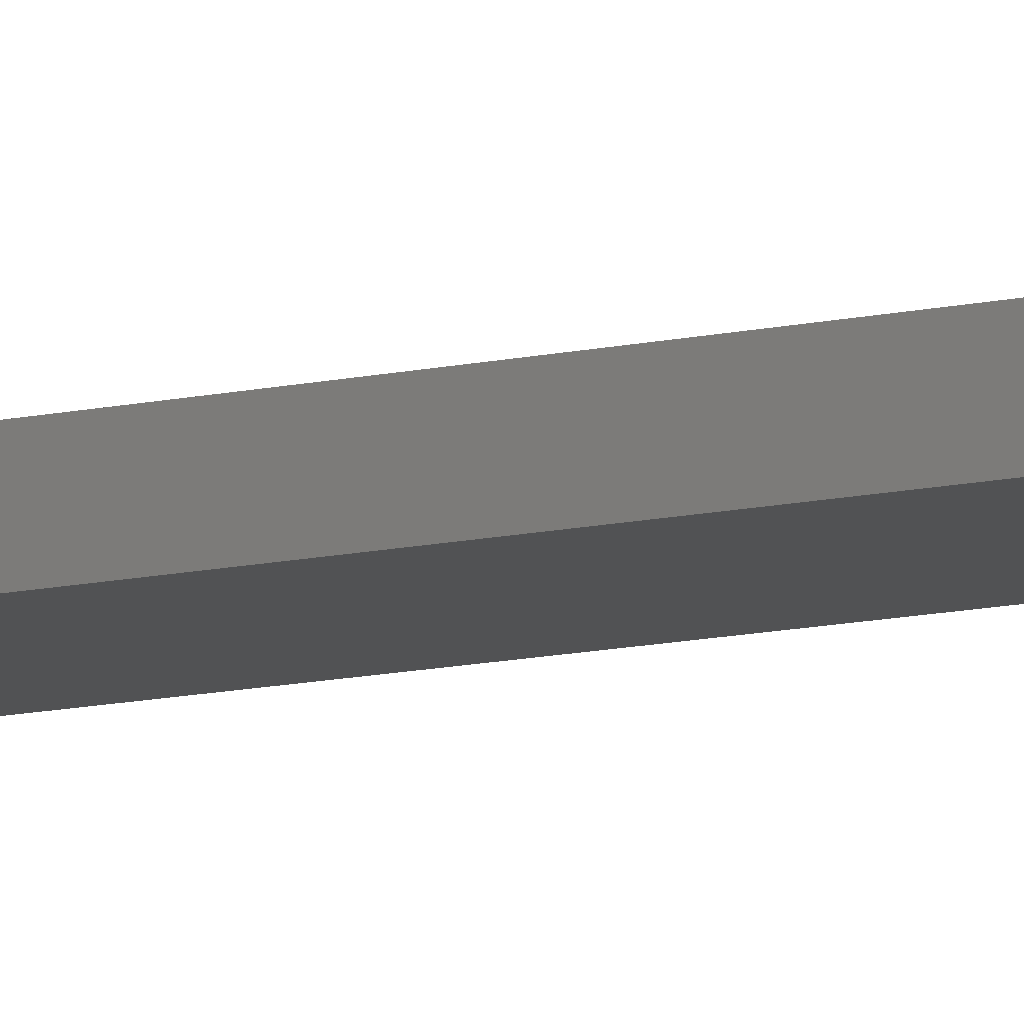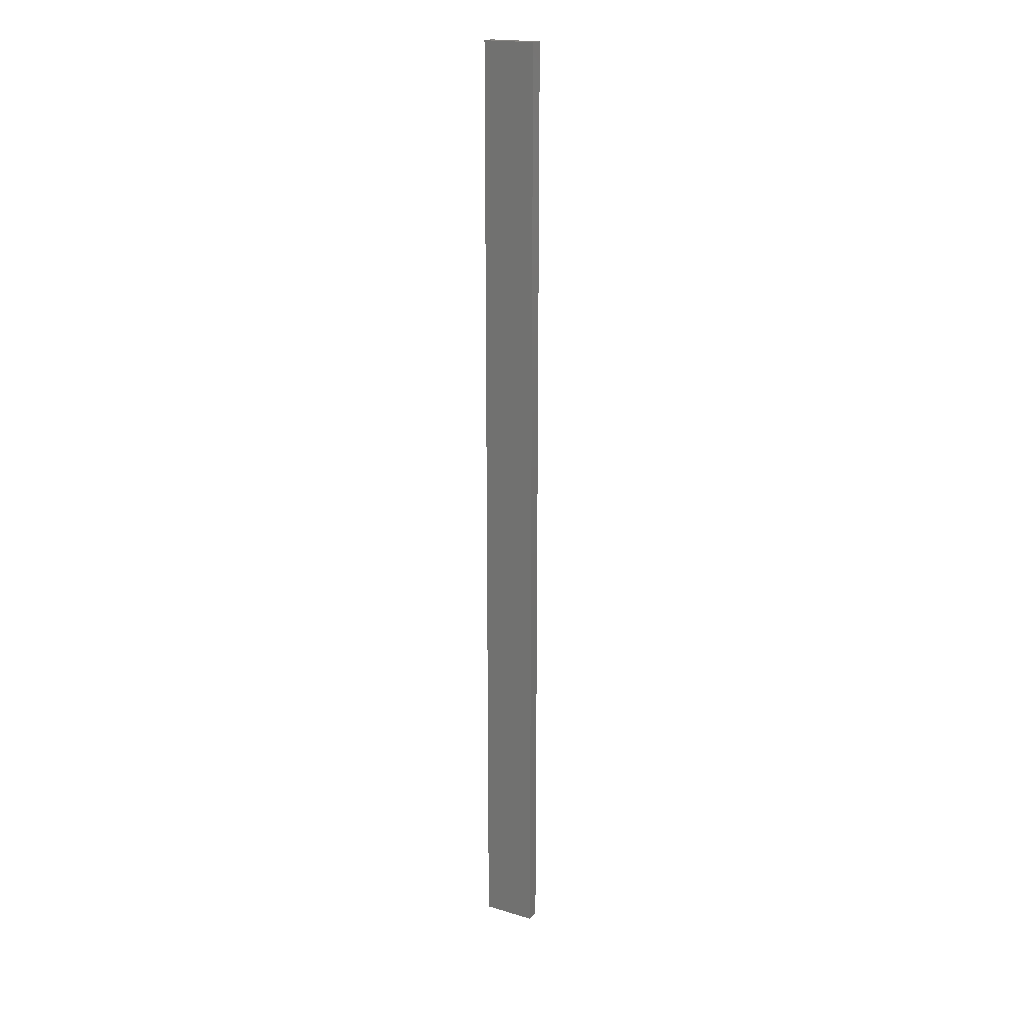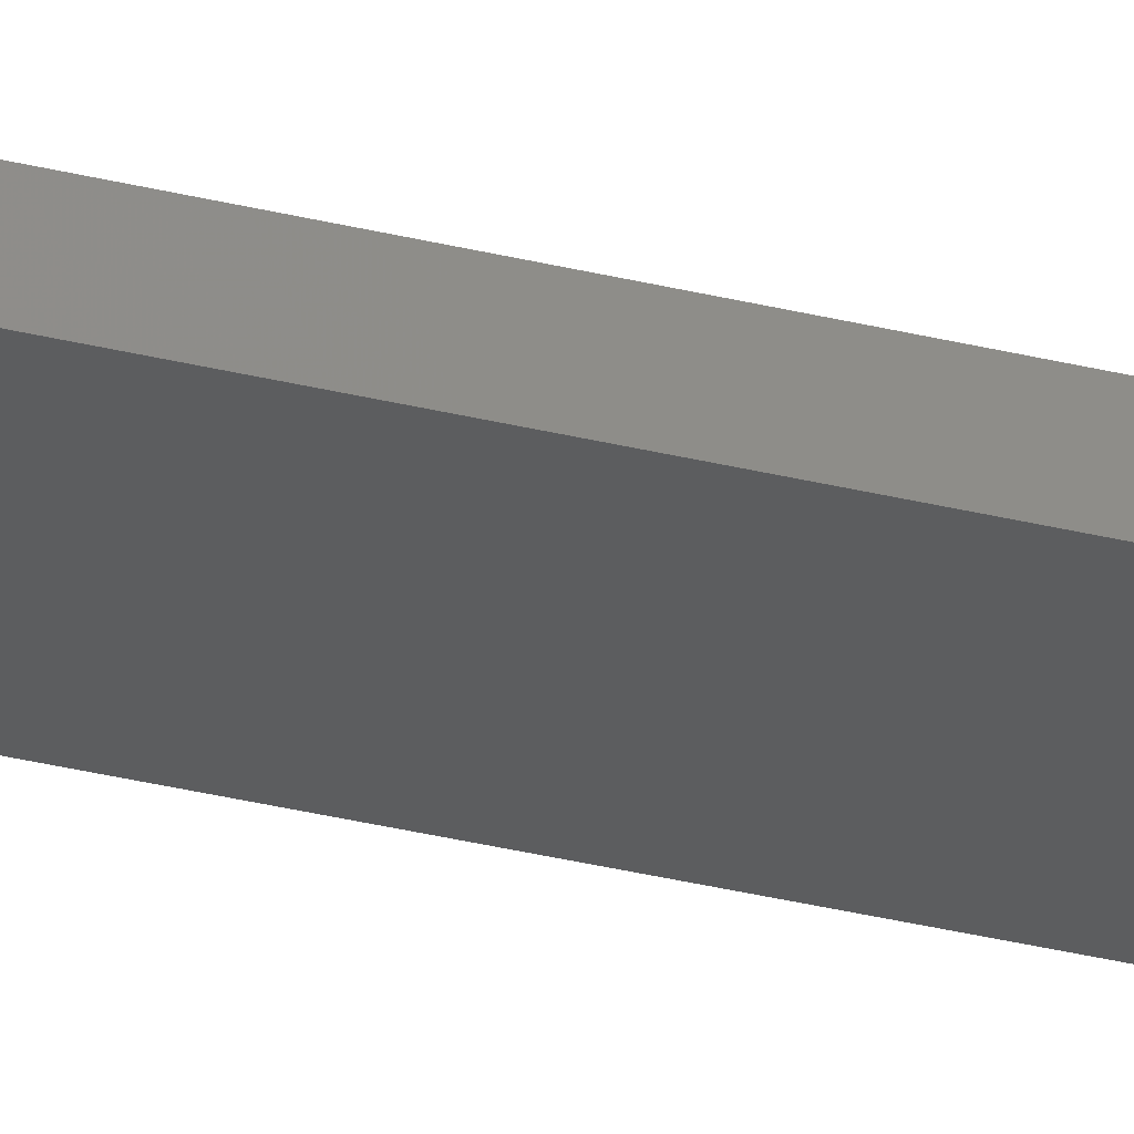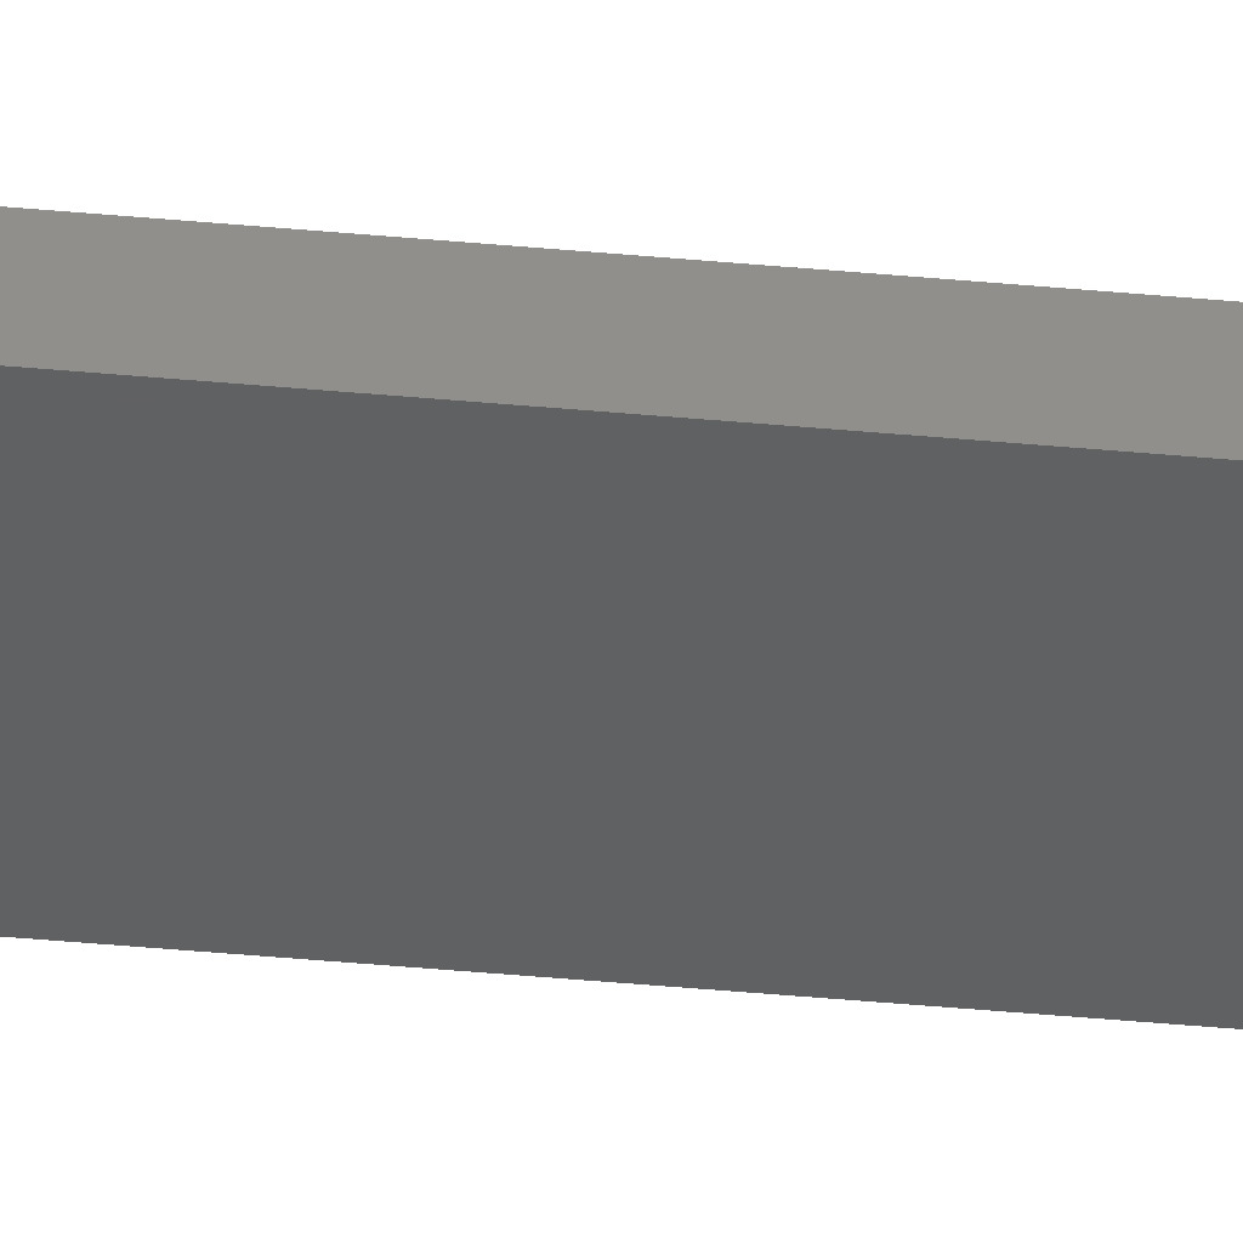
<metadata>
{"format":"stl","ext":"stl","renderer":"f3d","projection":"perspective","resolution":1024,"background":"white","views":[{"elev":-8.1,"azim":129.1,"up":"+Y"},{"elev":19.1,"azim":-150.8,"up":"+Z"},{"elev":-31.0,"azim":70.0,"up":"+Y"},{"elev":-41.7,"azim":83.5,"up":"+Y"}]}
</metadata>
<code>
# stl→obj: 16 verts, 28 faces
v -0.4731 -4.301 -89.16
v -0.4064 -4.301 -89.16
v -0.4064 -4.301 -85.57
v -0.4731 -4.301 -85.57
v -0.5398 -4.301 -89.16
v -0.5398 -4.301 -85.57
v -0.6064 -4.301 -89.16
v -0.6064 -4.301 -85.57
v -0.6064 -4.251 -85.57
v -0.6064 -4.251 -89.16
v -0.4065 -4.251 -85.57
v -0.4065 -4.251 -89.16
v -0.4732 -4.251 -85.57
v -0.4732 -4.251 -89.16
v -0.5398 -4.251 -89.16
v -0.5398 -4.251 -85.57
f 1 2 3
f 1 3 4
f 5 4 6
f 5 1 4
f 7 6 8
f 7 5 6
f 7 9 10
f 8 9 7
f 11 12 13
f 12 14 13
f 13 15 16
f 16 15 9
f 14 15 13
f 15 10 9
f 12 3 2
f 11 3 12
f 16 9 8
f 6 16 8
f 4 13 16
f 4 16 6
f 3 11 13
f 3 13 4
f 10 15 7
f 15 5 7
f 15 14 5
f 14 1 5
f 14 12 1
f 12 2 1

</code>
